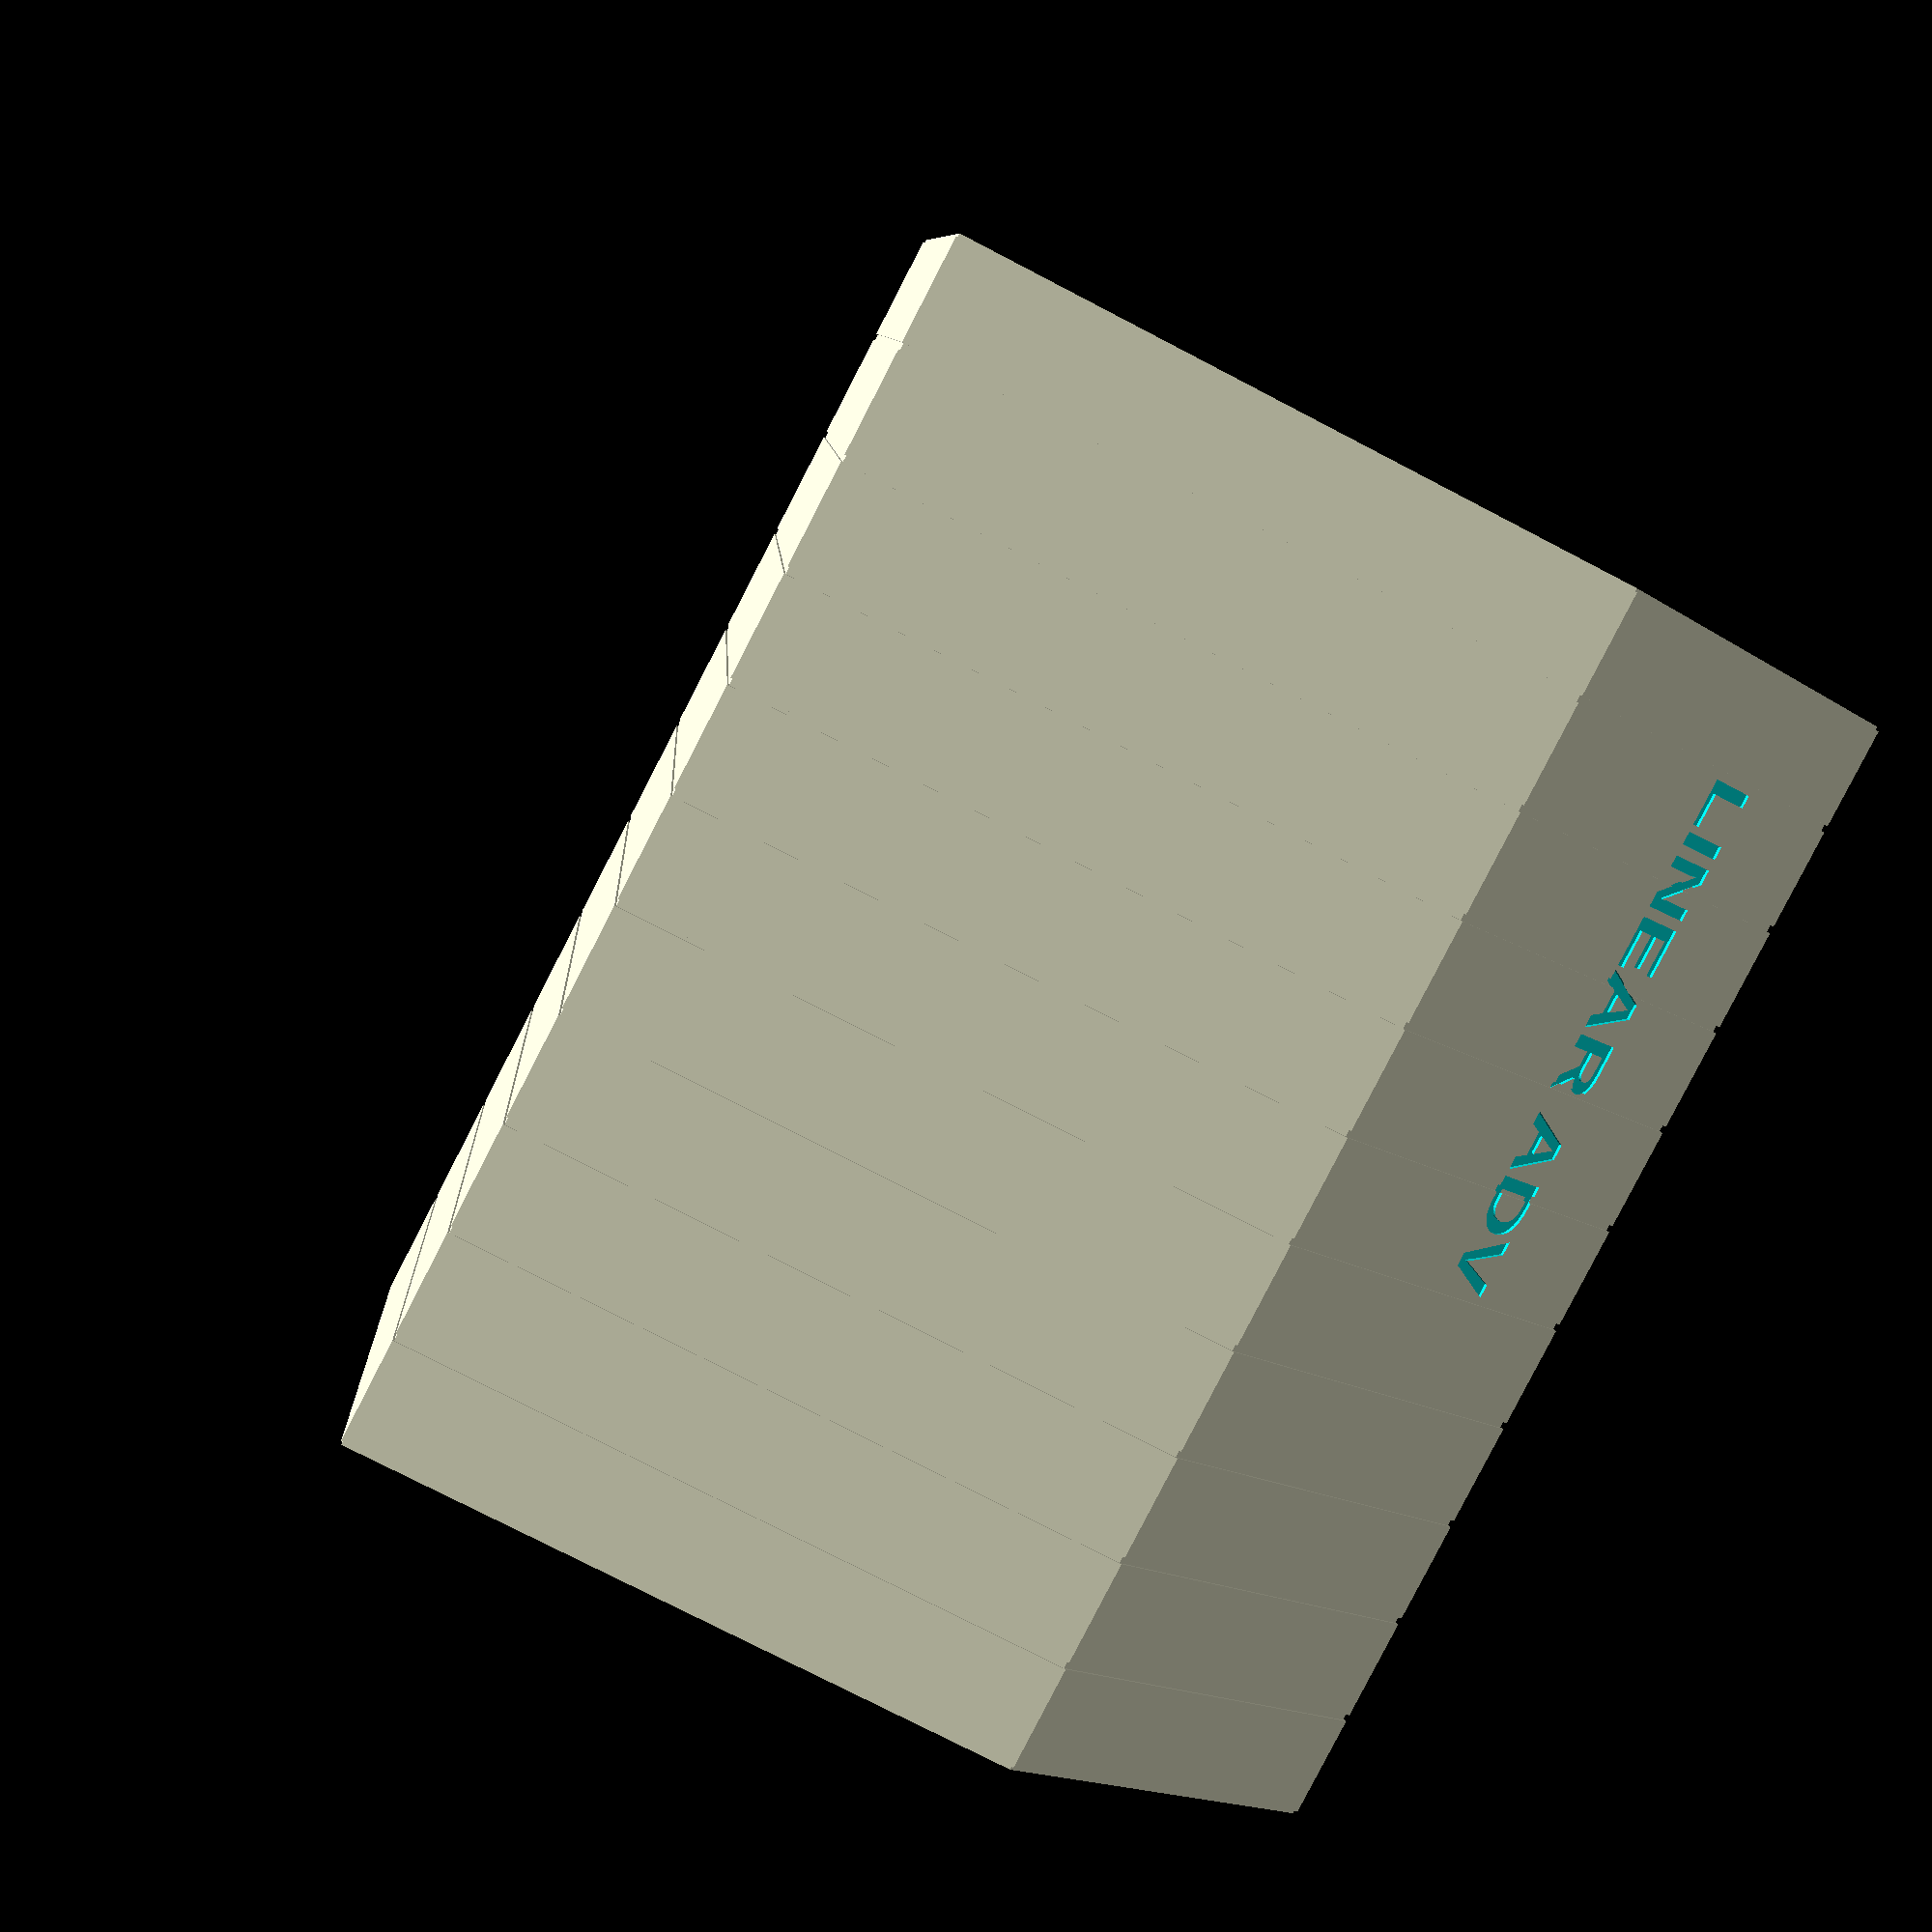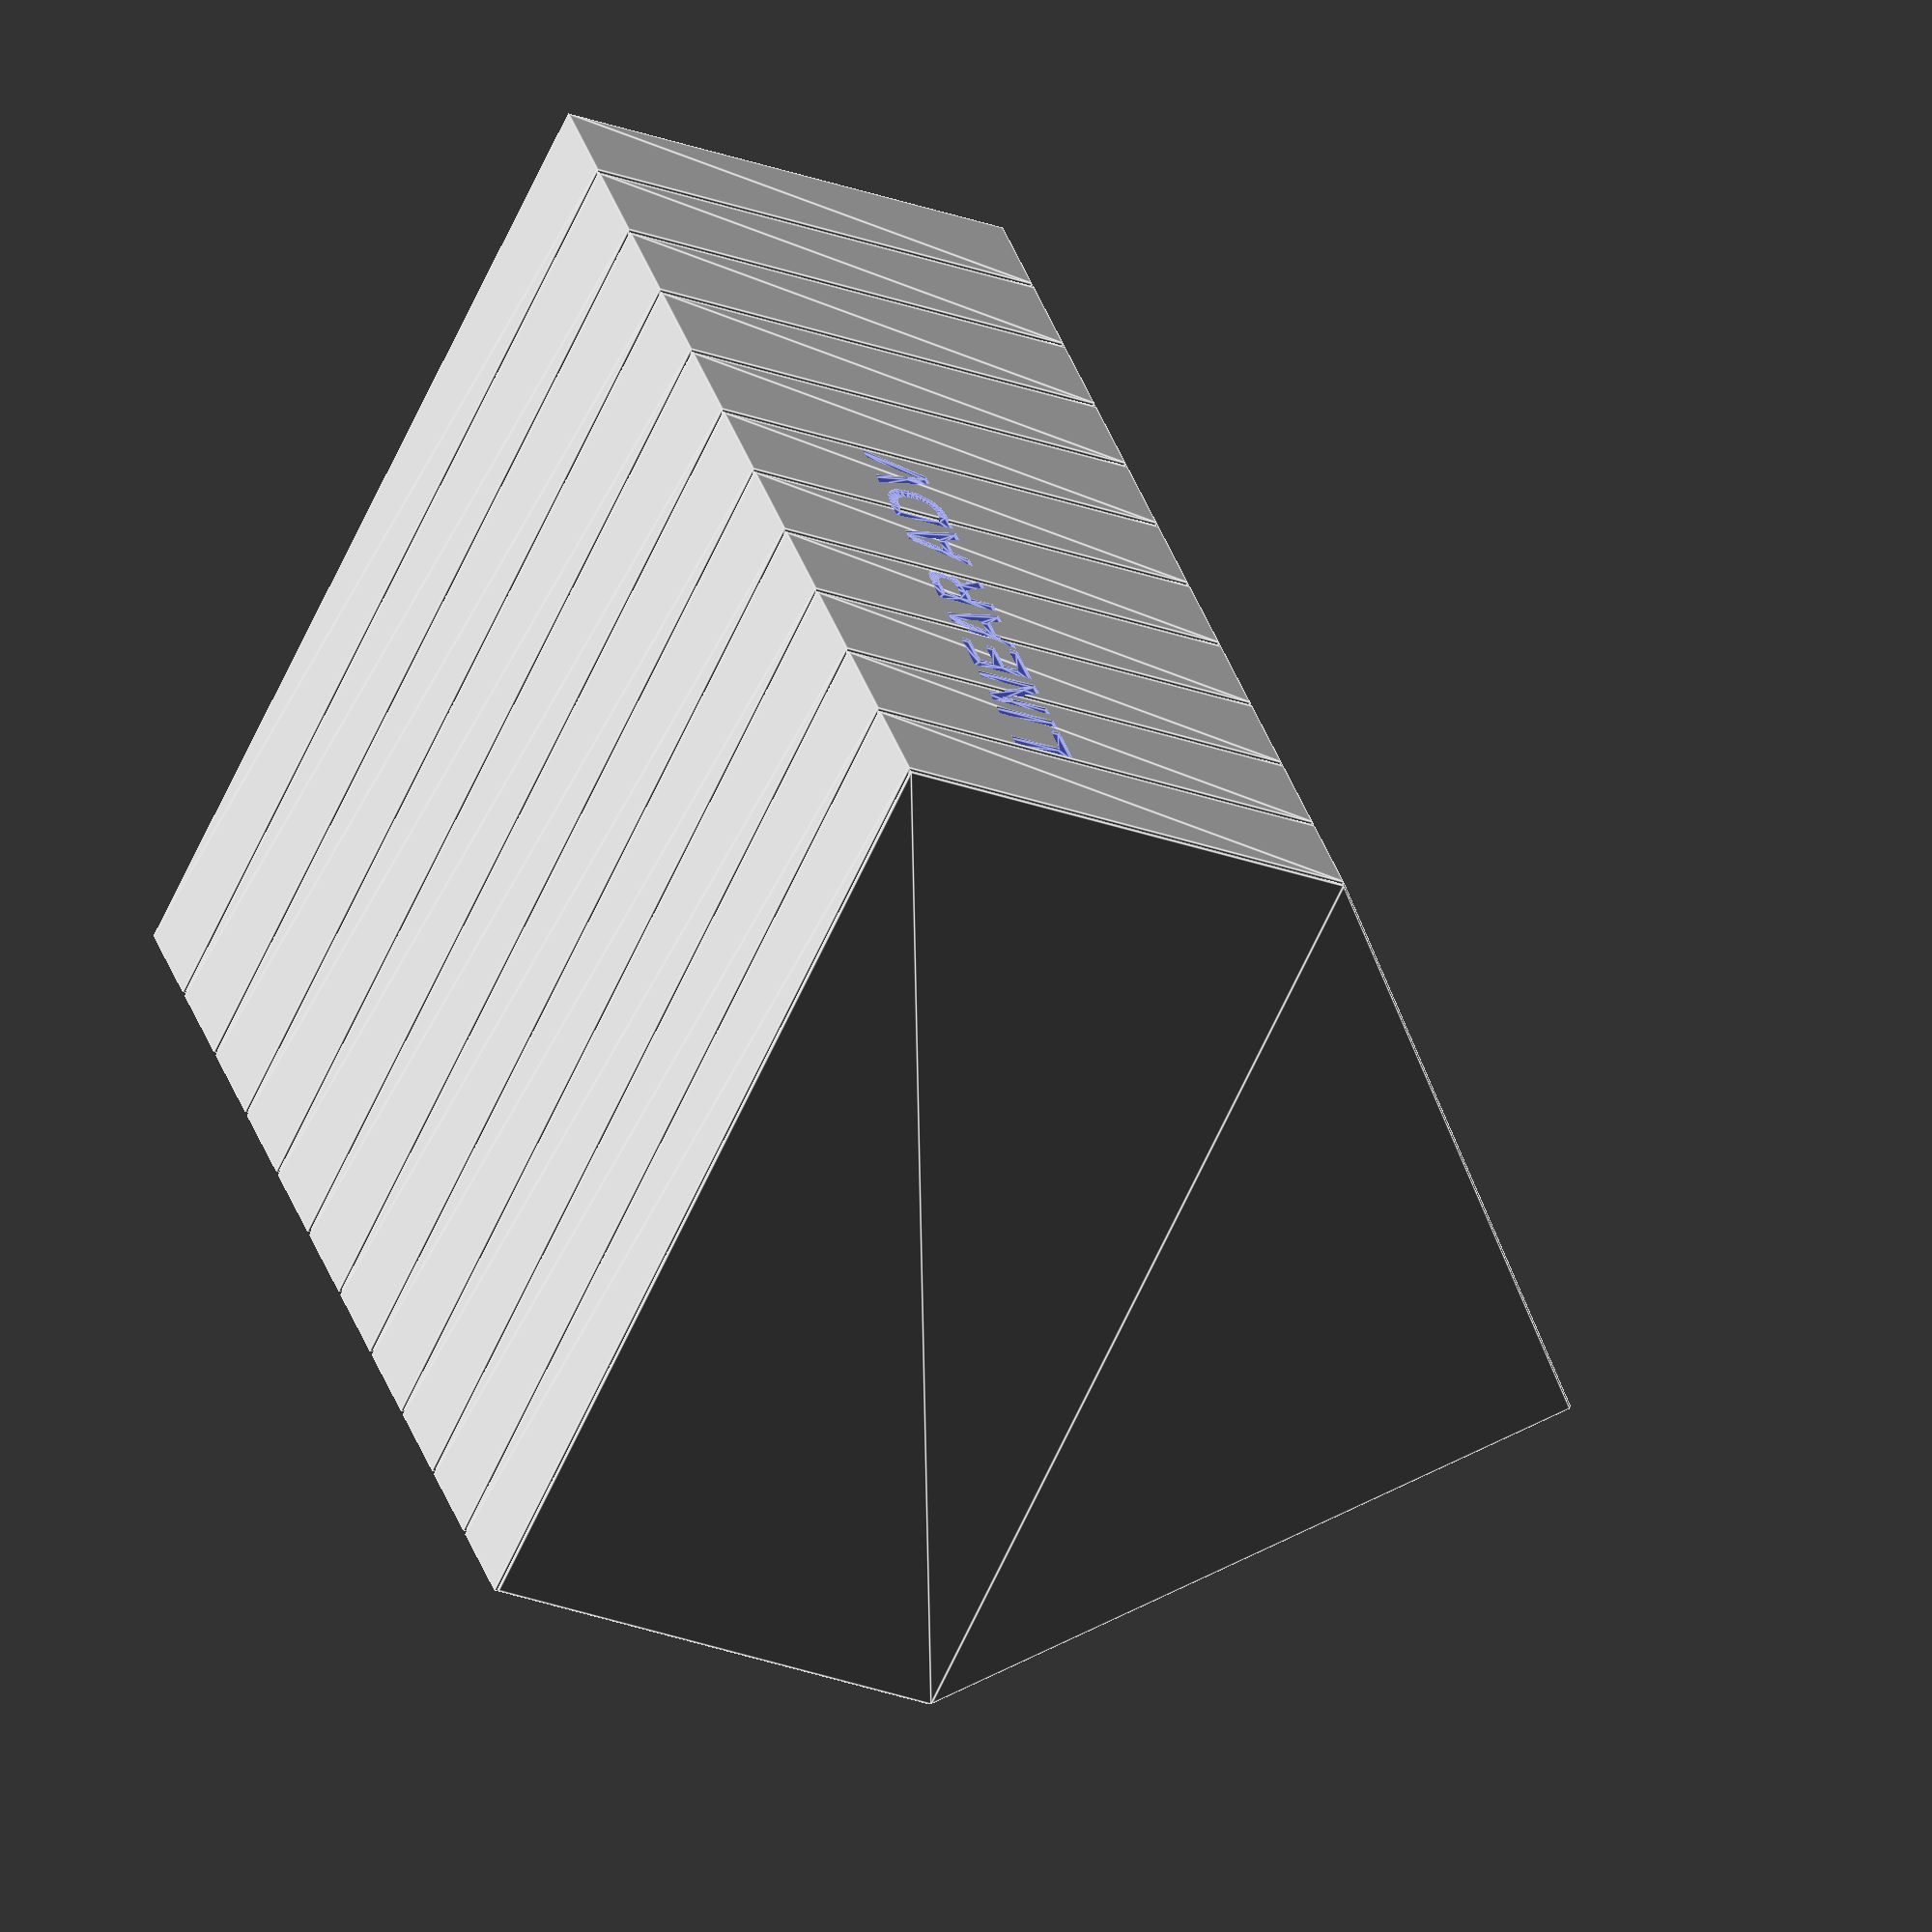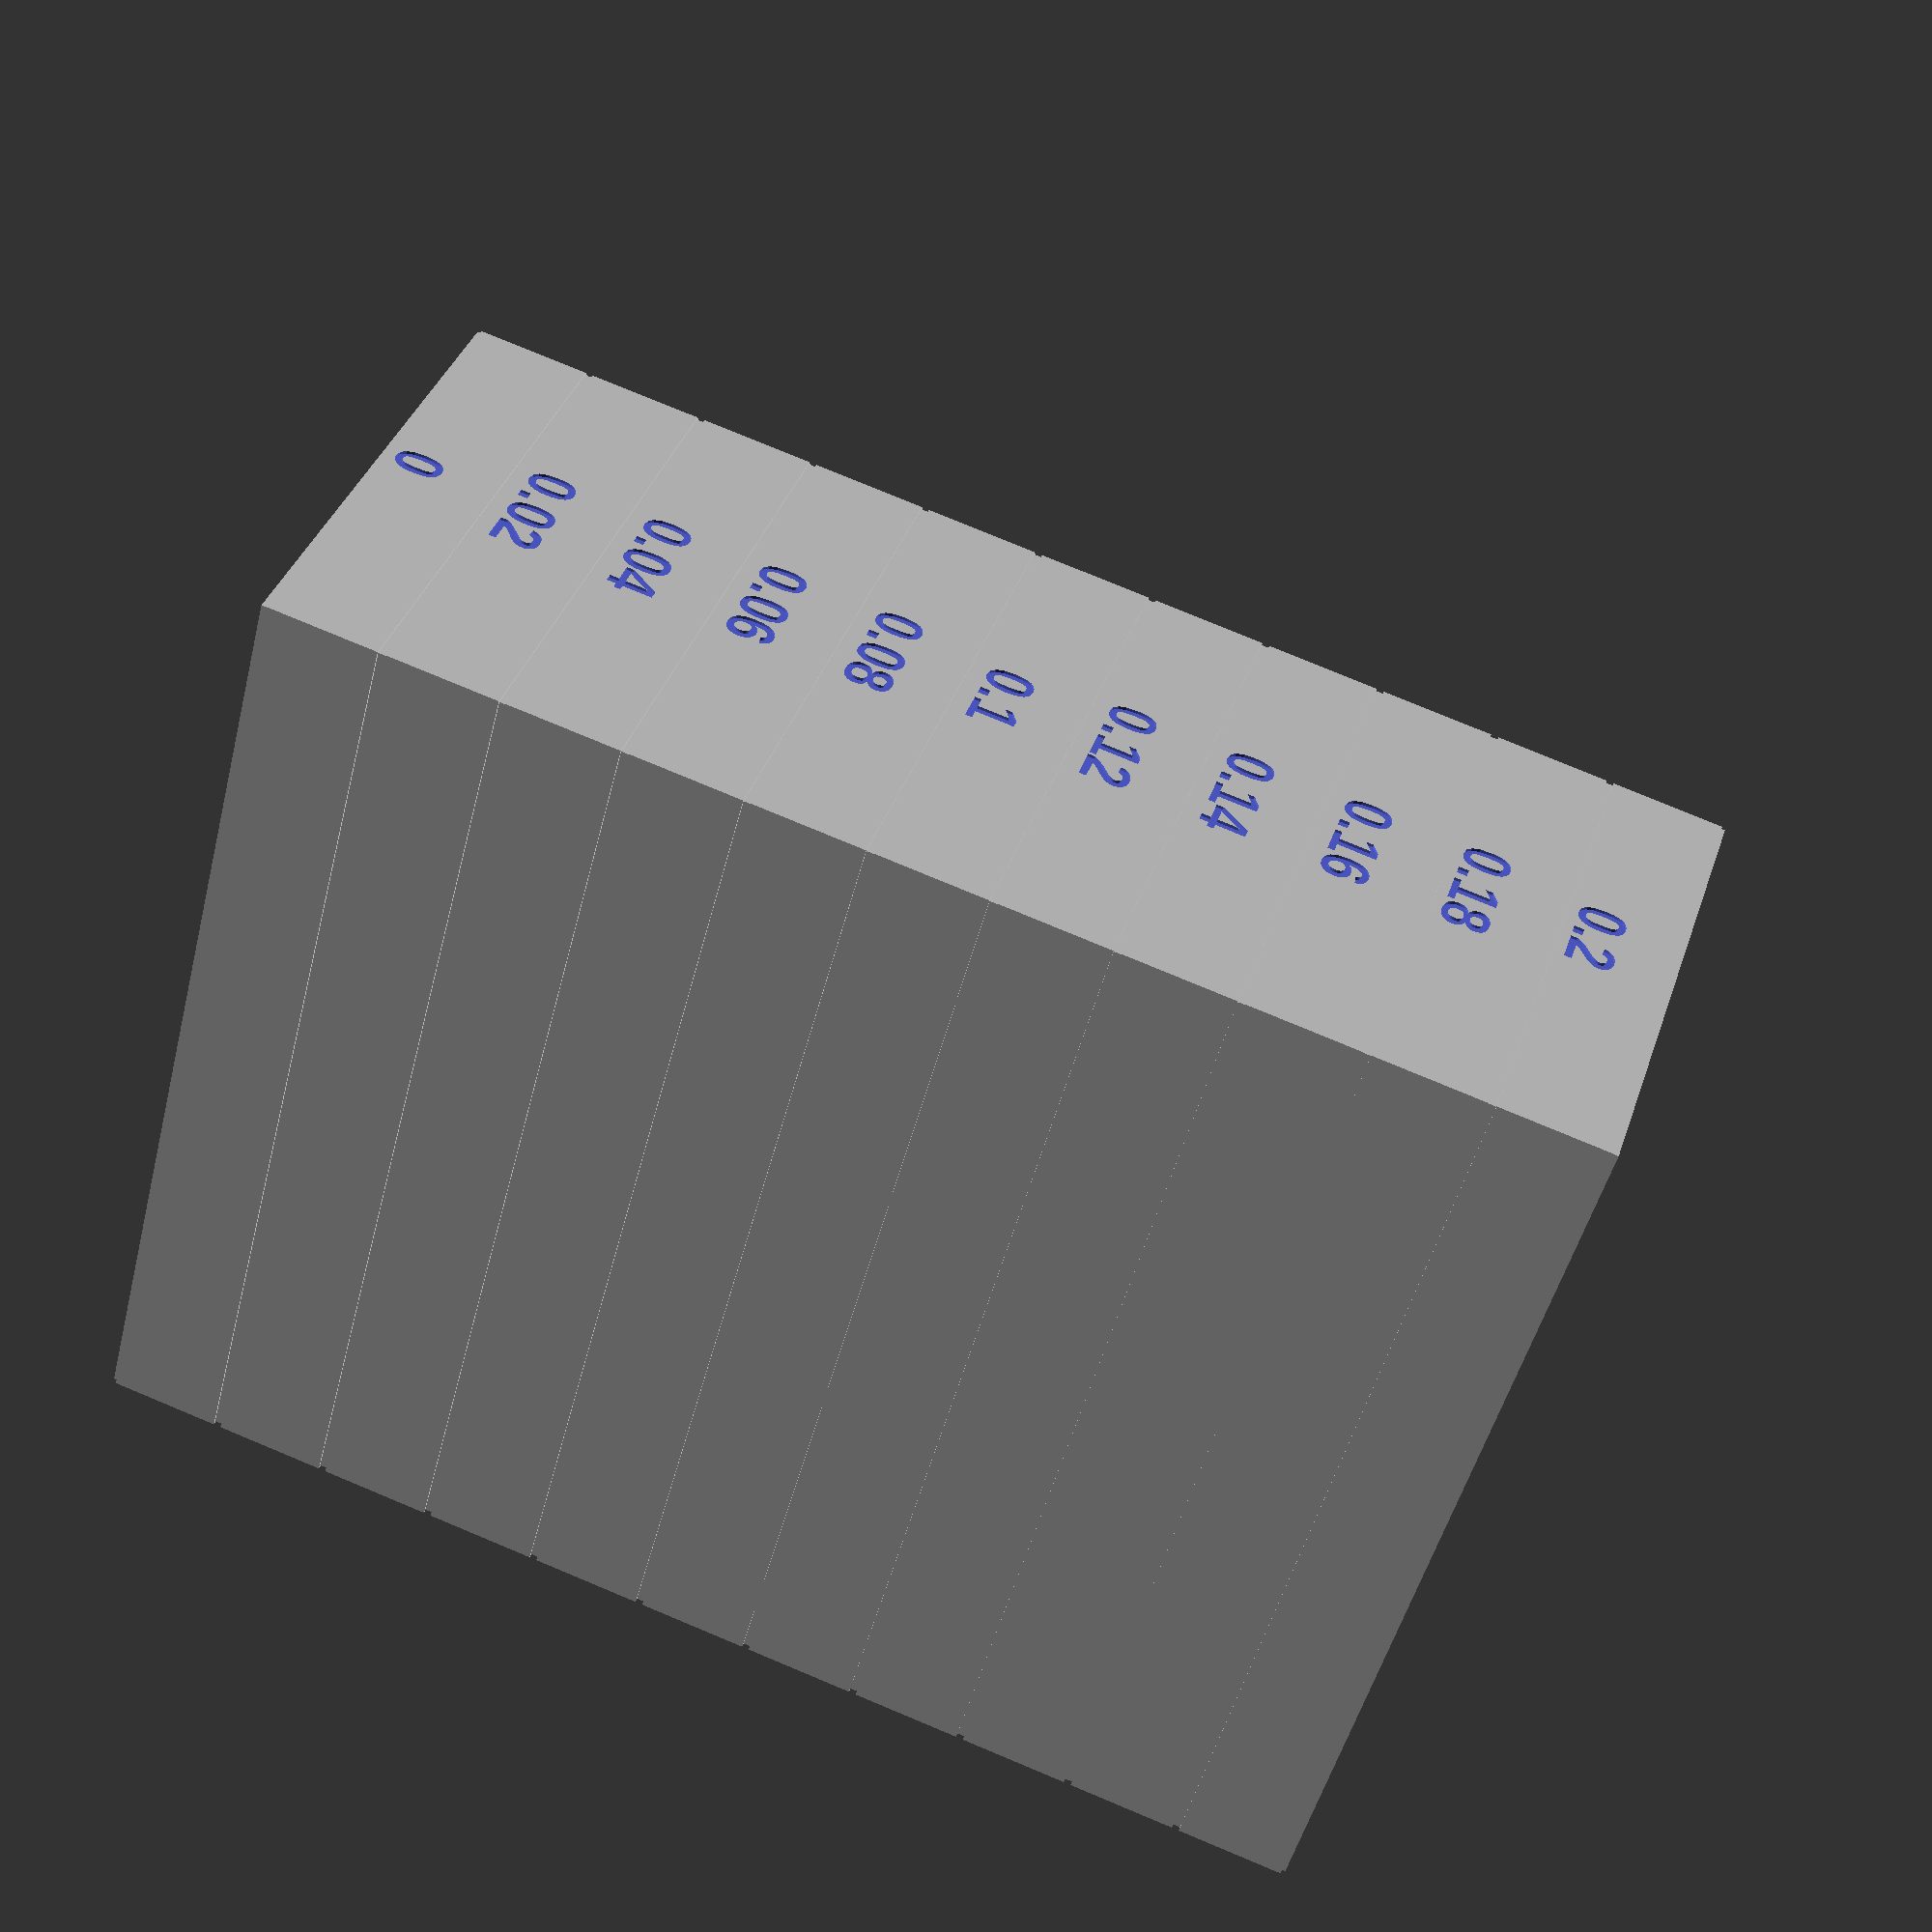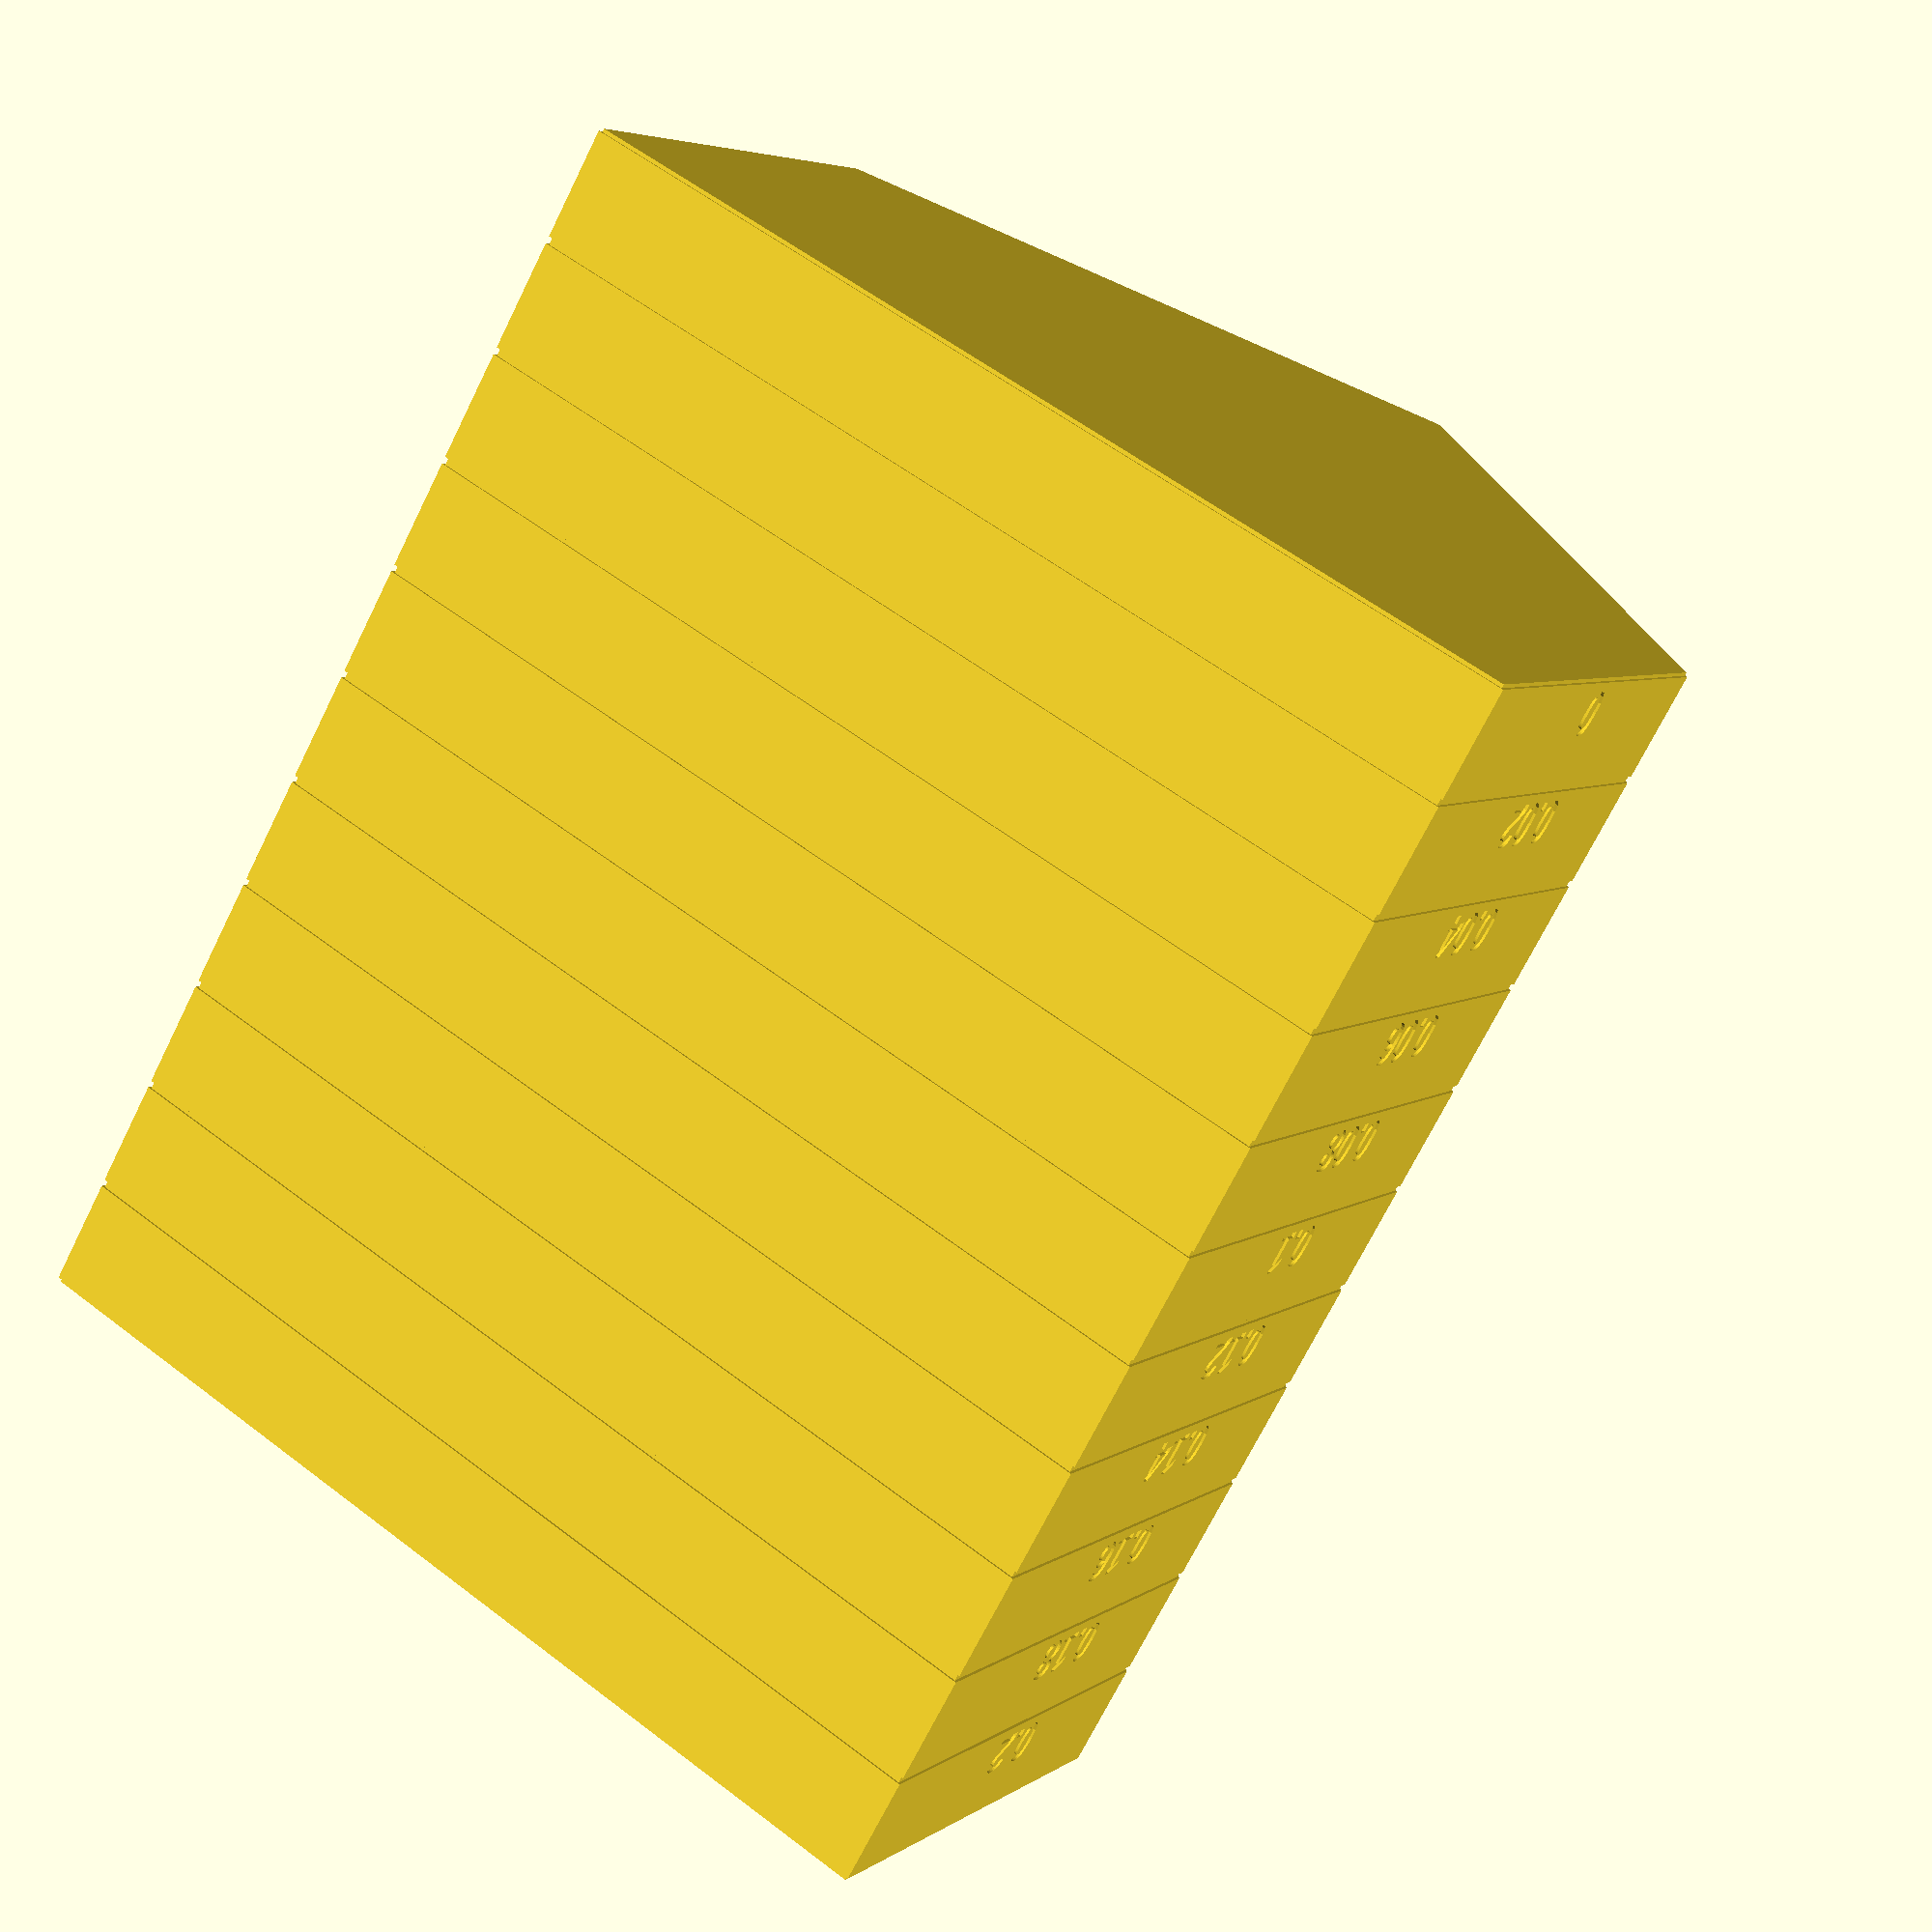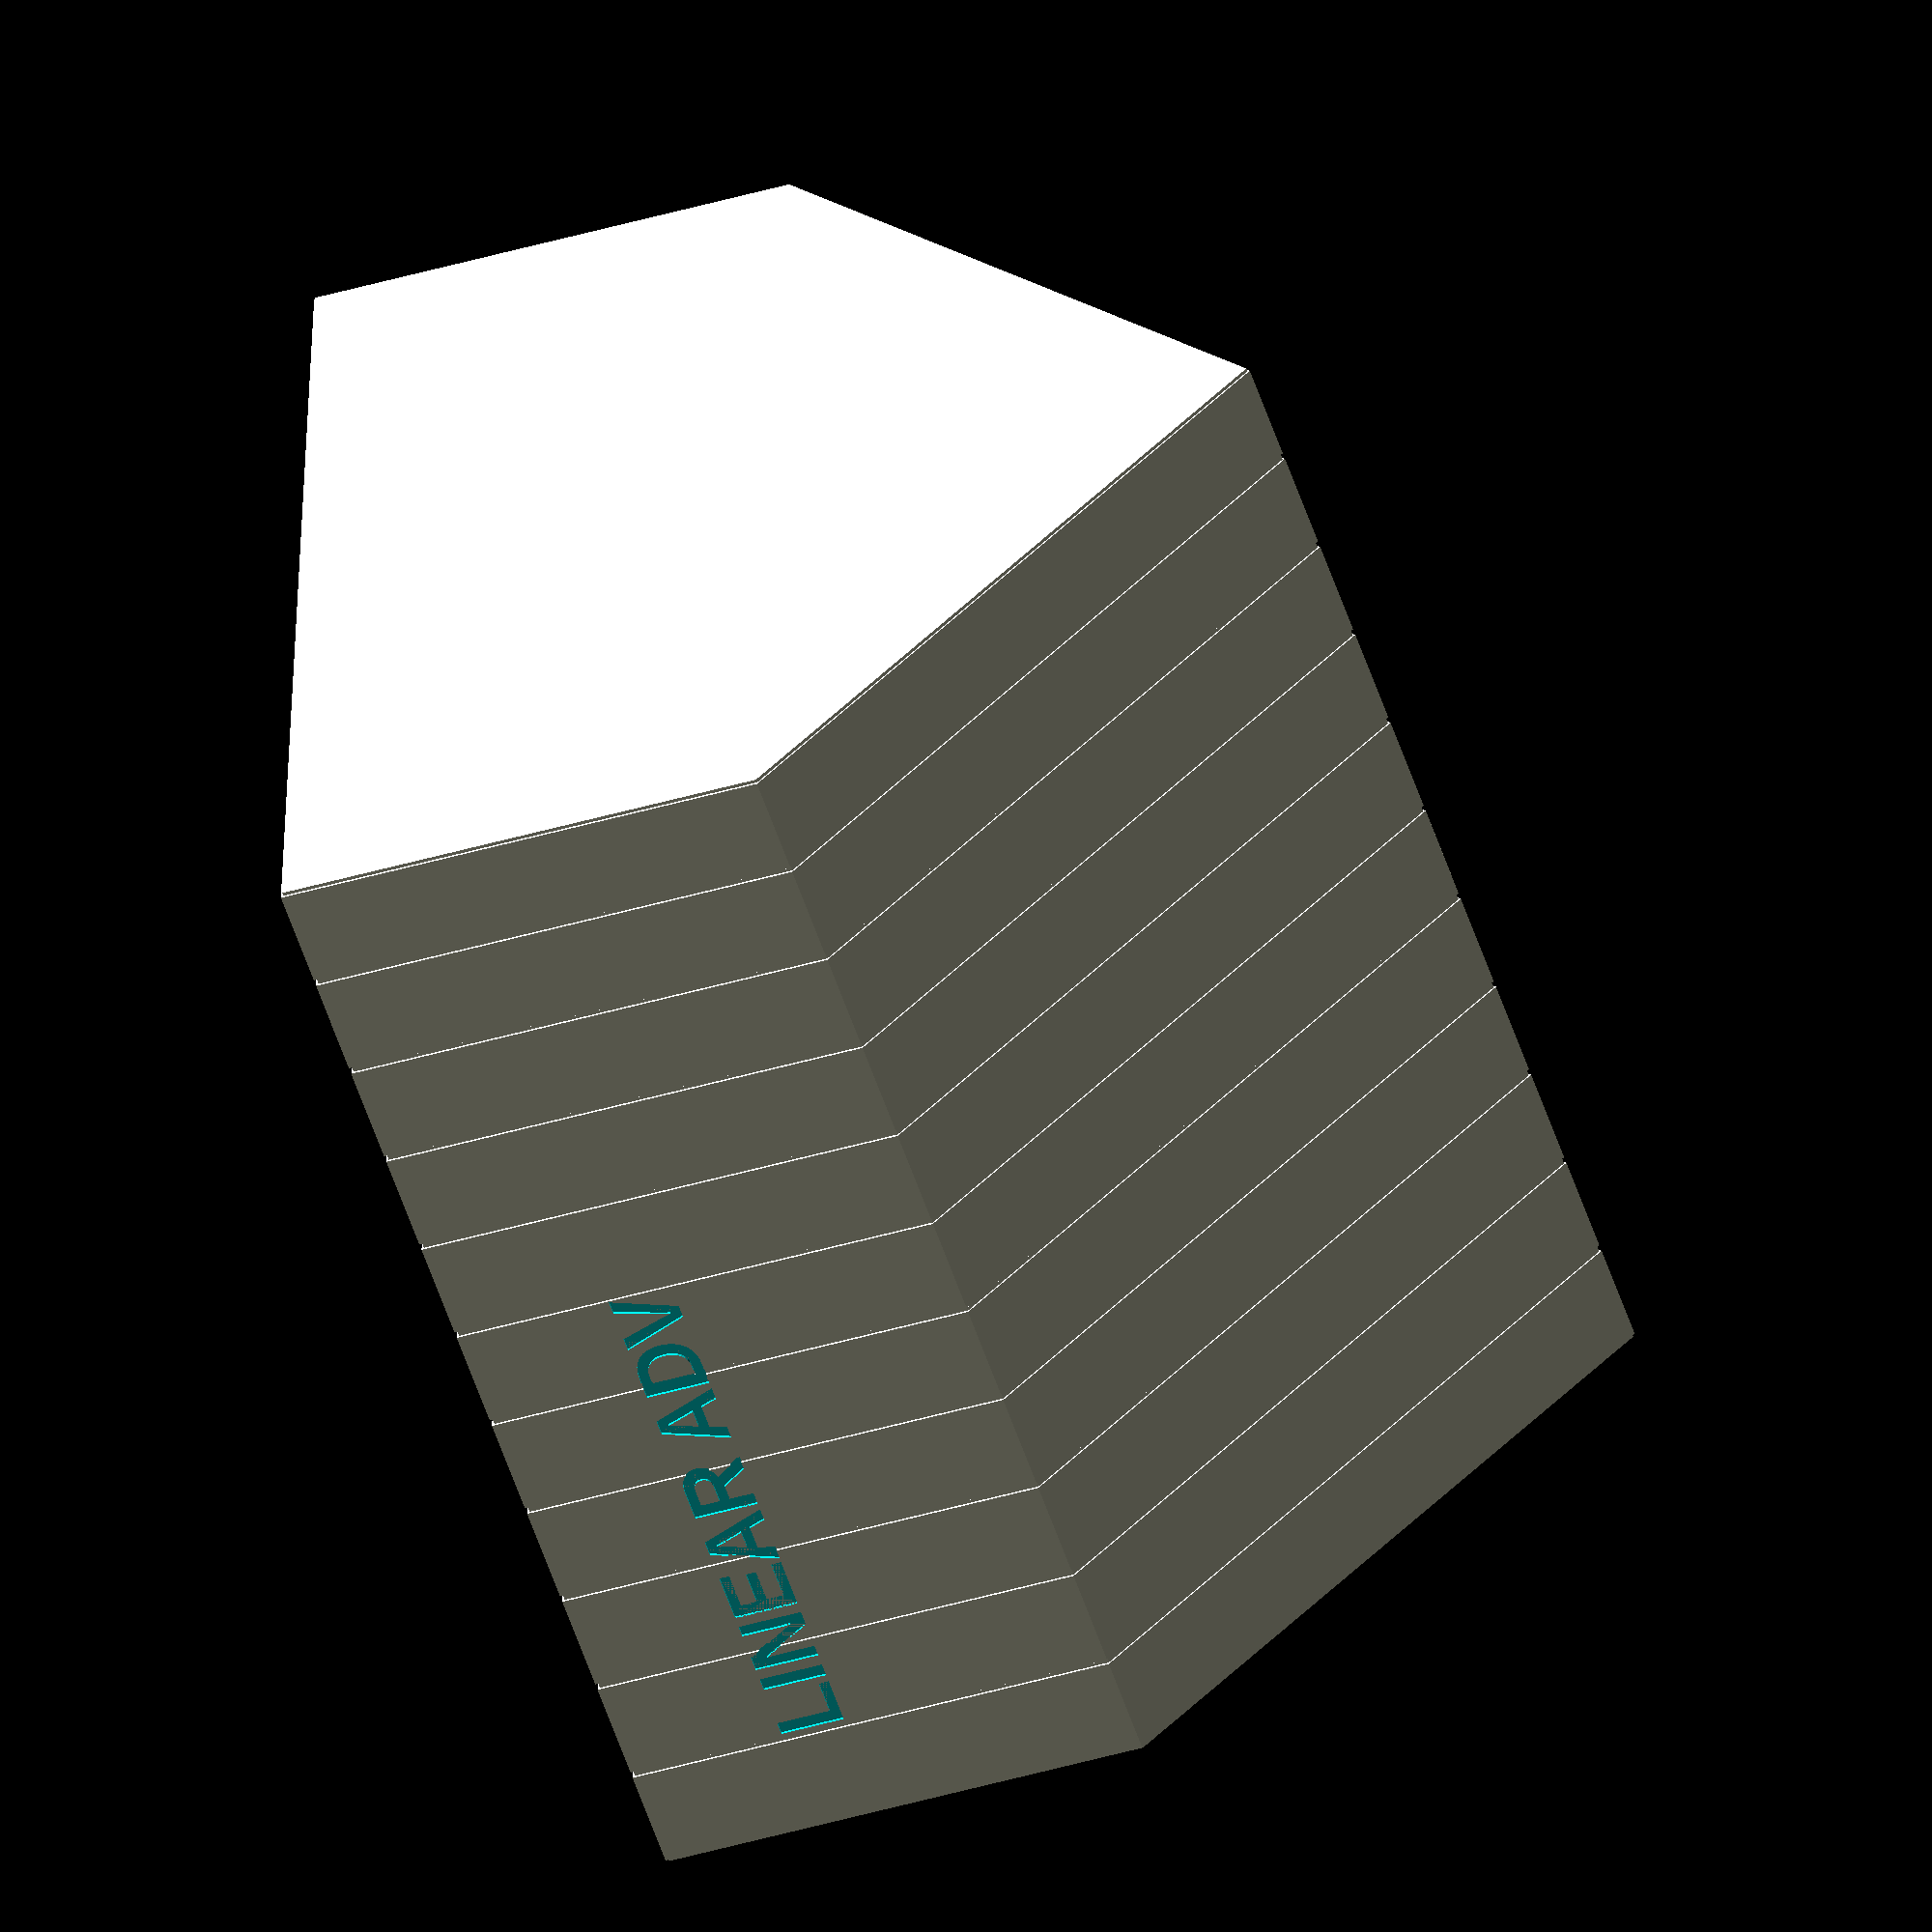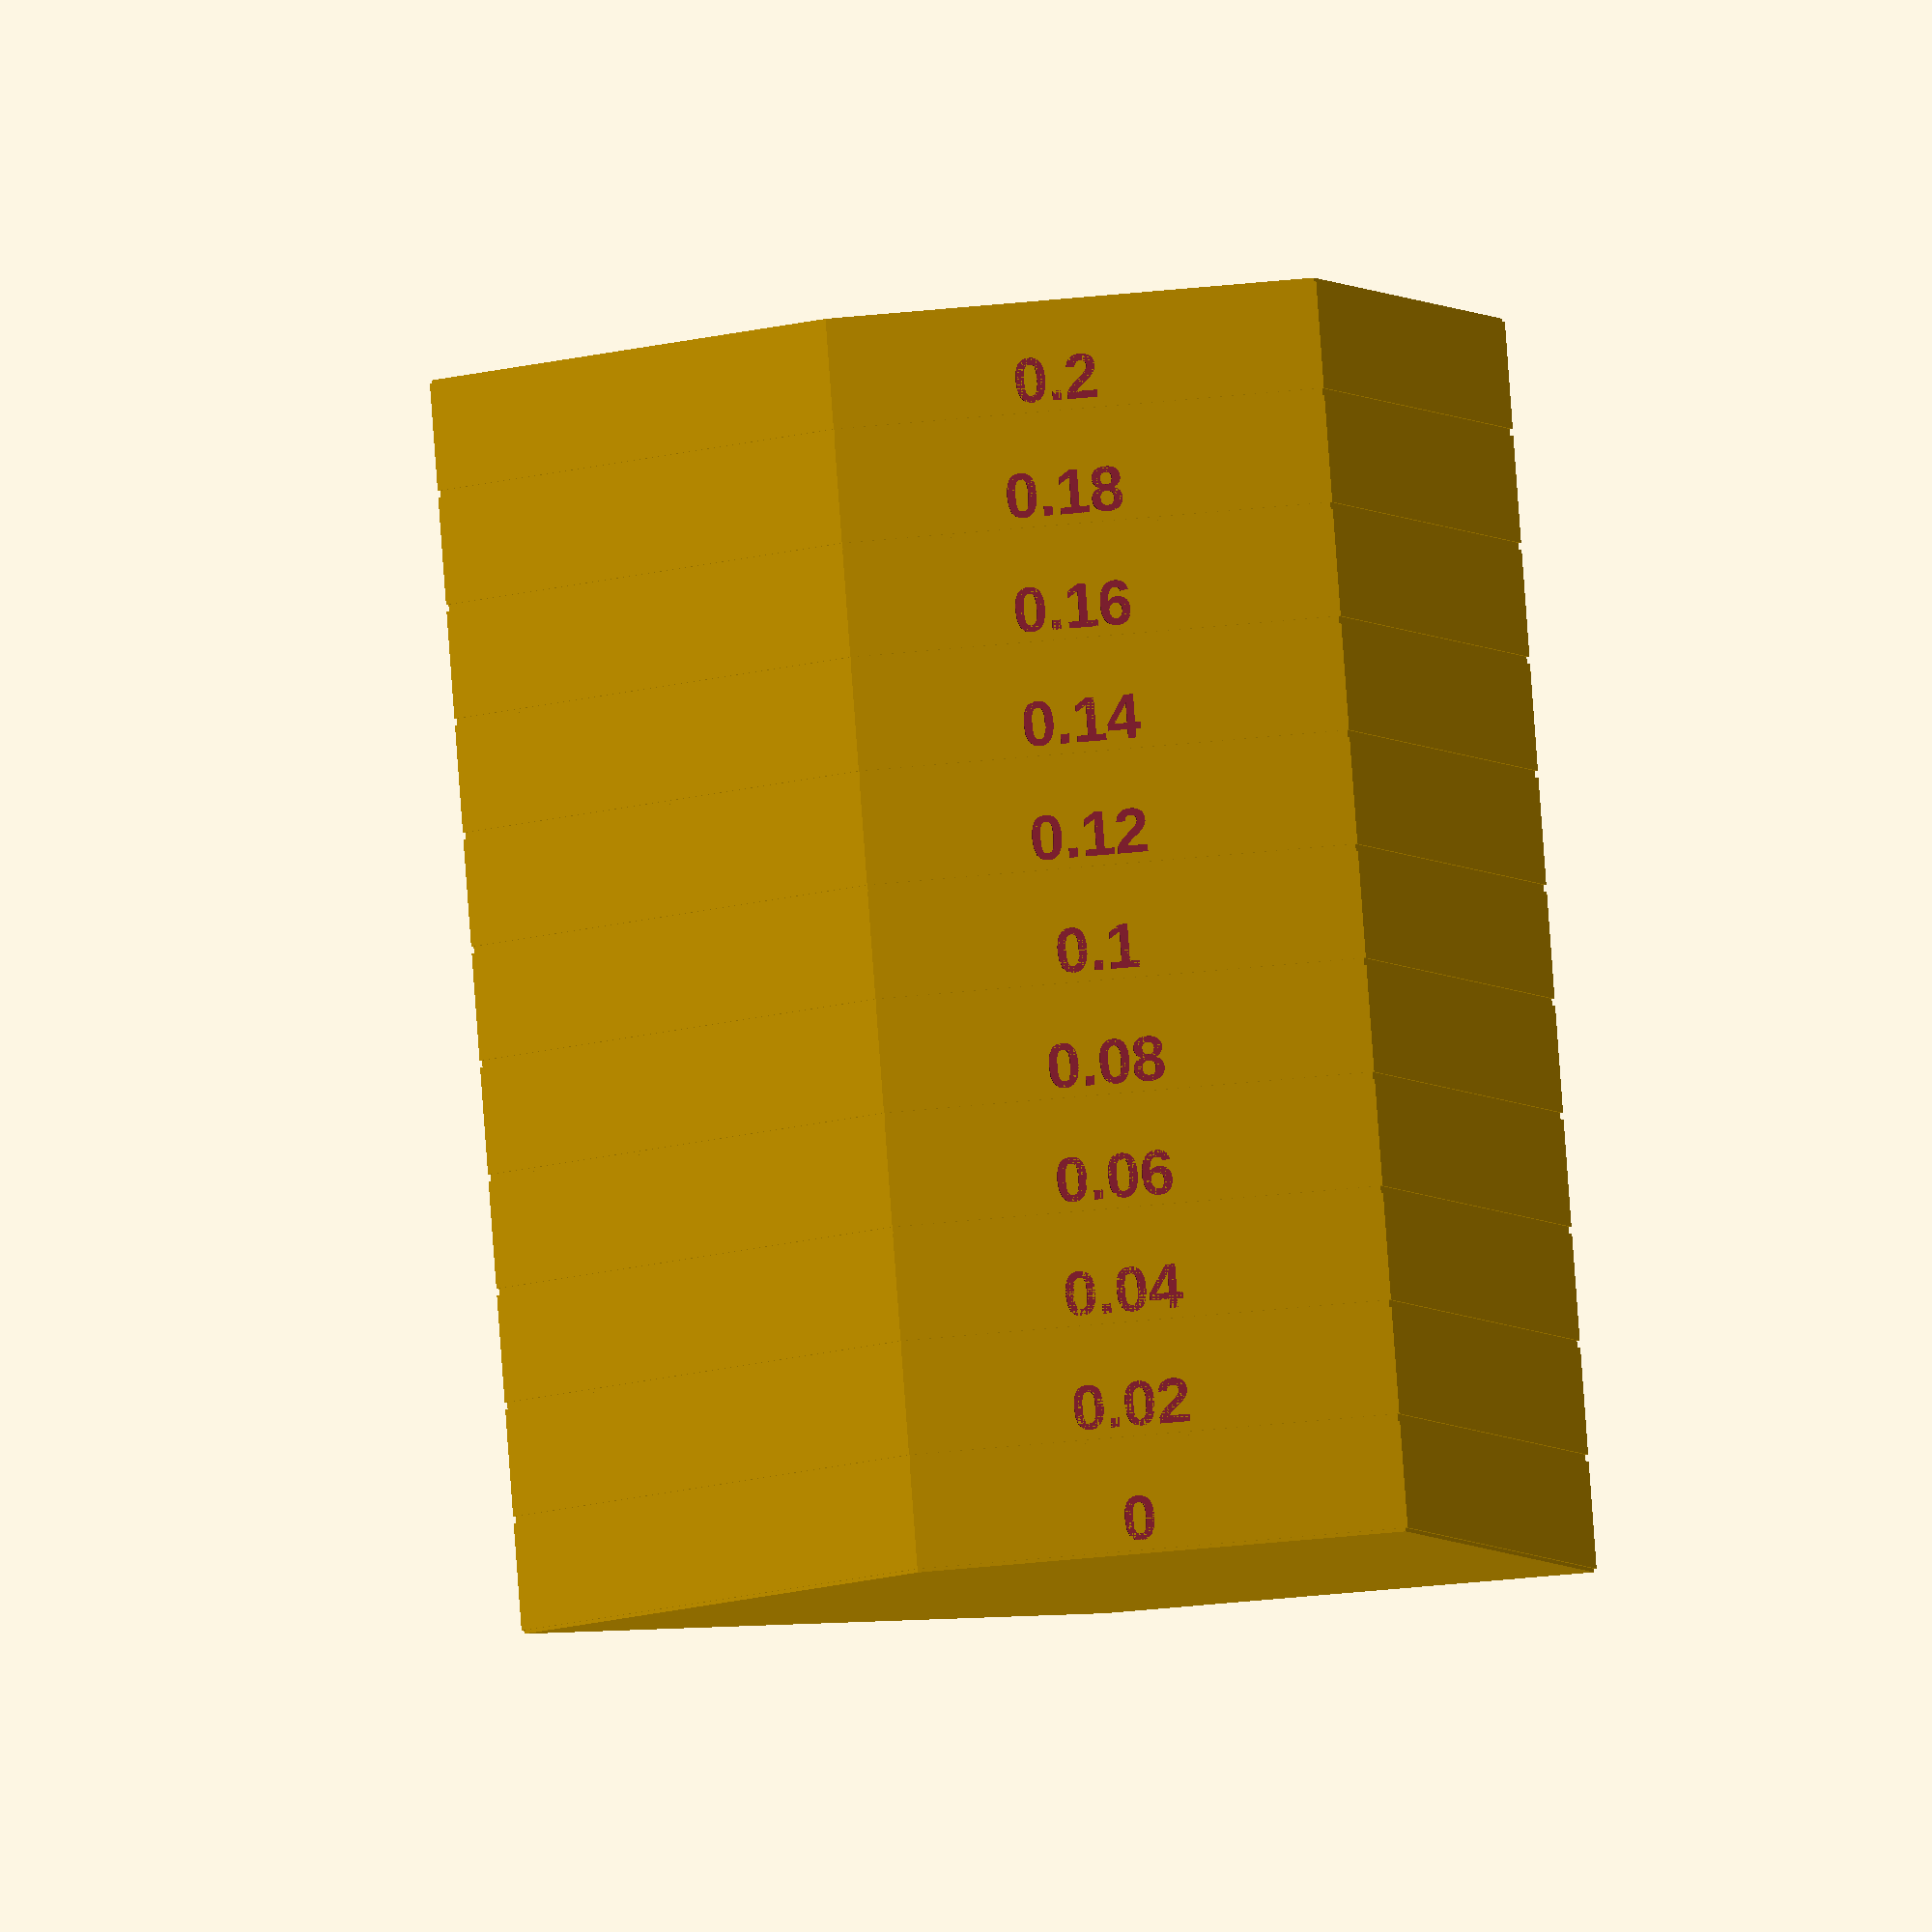
<openscad>
/* [General Parameters] */
// The label to add to the tower
Tower_Label = "LINEAR ADV";

// The label to add the to right column
Column_Label = "";

// Text to prefix to the section labels
Section_Label_Prefix = "";

// Text to suffix to the section labels
Section_Label_Suffix = "";

// The starting value (temperature or fan speed)
Starting_Value = 0;

// The ending value (temperature or fan speed) of the tower
Ending_Value = 0.2;

// The amount to change the value (temperature or fan speed) between sections
Value_Change = 0.02;

// The height of each section of the tower
Section_Height = 8.001;

// Size of the tower
Tower_Size = 70;


/* [Advanced Parameters] */
// The font to use for tower text
Font = "Arial:style=Bold";

// Should sections be labeled?
Label_Sections = true;

// The height of the section labels in relation to the height of each section
Section_Label_Height_Multiplier = 0.401;

// The height of the tower label in relation to the length of the column
Tower_Label_Height_Multiplier = 0.601;

// The height of the column label in relation to the height of each section
Column_Label_Height_Multiplier = 0.301;

// The value to use for creating the model preview (lower is faster)
Preview_Quality_Value = 24;

// The value to use for creating the final model render (higher is more detailed)
Render_Quality_Value = 24;

// A small value used to improve rendering in preview mode
Iota = 0.001;



/* [Development Parameters] */
// Orient the model for creating a screenshot
Orient_for_Screenshot = false;

// The viewport distance for the screenshot 
Screenshot_Vpd = 140.00;

// The viewport field of view for the screenshot
Screenshot_Vpf = 22.50;

// The viewport rotation for the screenshot
Screenshot_Vpr = [ 75.00, 0.00, 300.00 ];

// The viewport translation for the screenshot
Screenshot_Vpt = [ 0.00, 0.00, 15.00 ];


/* [Calculated parameters] */
// Calculate the rendering quality
$fn = $preview ? Preview_Quality_Value : Render_Quality_Value;

// Ensure the value change has the correct sign
Value_Change_Corrected = Ending_Value > Starting_Value
    ? abs(Value_Change)
    : -abs(Value_Change);

// Determine how many sections to generate
Section_Count = ceil(abs(Ending_Value - Starting_Value) / abs(Value_Change) + 1);

// Calculate the font size
Section_Label_Font_Size = Section_Height * Section_Label_Height_Multiplier;
Tower_Label_Font_Size = Section_Height * Tower_Label_Height_Multiplier;
Column_Label_Font_Size = Section_Height * Column_Label_Height_Multiplier; 

// Calculate the depth of the labels
Label_Depth = 0.401/2;



// Generate the model
module Generate_Model()
{
    // Generate the tower proper by iteritively generating a section for each retraction value
    module Generate_Tower()
    {
        // Create each section
        for (section = [0: Section_Count - 1])
        {
            // Determine the value for this section
            value = Starting_Value + (Value_Change_Corrected * section);

            // Determine the offset of the section
            z_offset = section*Section_Height;

            // Generate the section itself and move it into place
            translate([0, 0, z_offset])
                Generate_Section(str(value));
        }
        
    }



    // Generate a single section of the tower with a given label
    module Generate_Section(label)
    {
        difference()
        {
            union() {
                // Create lines between sections
                Generate_Extrusion(Section_Height-0.5);
                scale([0.995, 0.995, 1])
                    Generate_Extrusion(Section_Height);
            }

            // Carve out the label for this section
            if (Label_Sections)
                Generate_SectionLabel(label);
        }
    }
    
    // Generate extruded polygon for tower segment
    module Generate_Extrusion(extrusion_height)
    {
        linear_extrude(
        height = extrusion_height , 
        center = true, 
        convexity = 10, 
        twist = 0)
            polygon(points=[
                [-Tower_Size/2,Tower_Size/2],
                [Tower_Size/2,Tower_Size/2],
                [Tower_Size/2,0],
                [0,-Tower_Size/2],
                [-Tower_Size/2,0]],
            paths=[[0,1,2,3,4]]);
    };

    // Generate the text that will be carved into the square section column
    module Generate_SectionLabel(label)
    {
        full_label = str(Section_Label_Prefix, label, Section_Label_Suffix);
        translate([Tower_Size/2 + Iota, Section_Height*2, 0])
        rotate([90, 0, 90])
        translate([0, 0, -Label_Depth])
        linear_extrude(Label_Depth + Iota)
            text(text=full_label, font=Font, size=Section_Label_Font_Size, halign="center", valign="top");
    }



    // Generate the text that will be carved along the left side of the tower
    module Generate_TowerLabel(label)
    {
        translate([-Tower_Size/2 - Iota, Tower_Size/4 + Section_Height/2, Section_Height/2])
        rotate([-90, -90, 90])
        translate([0, 0, -Label_Depth])
        linear_extrude(Label_Depth + Iota)
            text(text=label, font=Font, size=Tower_Label_Font_Size, halign="left", valign="center");
    }



    // Generate the curved text that will be carved into the first rounded section column
    module Generate_ColumnLabel(label)
    {
        translate([-Tower_Size/2 - Iota, Tower_Size/4 - Section_Height/2, Section_Height/2])
        rotate([-90, -90, 90])
        translate([0, 0, -Label_Depth])
        linear_extrude(Label_Depth + Iota)
            text(text=label, font=Font, size=Column_Label_Font_Size, halign="left", valign="center");
    }



    module Generate()
    {

        difference()
        {
            Generate_Tower();

            // Create the tower label
            Generate_TowerLabel(Tower_Label);

            // Create the column label
            Generate_ColumnLabel(Column_Label);
        }
    }



    Generate();
}



// Generate the model
Generate_Model();

// Orient the viewport
$vpd = Orient_for_Screenshot ? Screenshot_Vpd : $vpd;
$vpf = Orient_for_Screenshot ? Screenshot_Vpf : $vpf;
$vpr = Orient_for_Screenshot ? Screenshot_Vpr : $vpr;
$vpt = Orient_for_Screenshot ? Screenshot_Vpt : $vpt;

</openscad>
<views>
elev=83.5 azim=318.3 roll=152.7 proj=p view=wireframe
elev=147.1 azim=244.5 roll=15.8 proj=o view=edges
elev=281.9 azim=308.8 roll=292.6 proj=p view=solid
elev=71.2 azim=150.6 roll=153.6 proj=p view=wireframe
elev=233.9 azim=92.0 roll=162.1 proj=o view=wireframe
elev=273.2 azim=280.9 roll=175.8 proj=o view=solid
</views>
